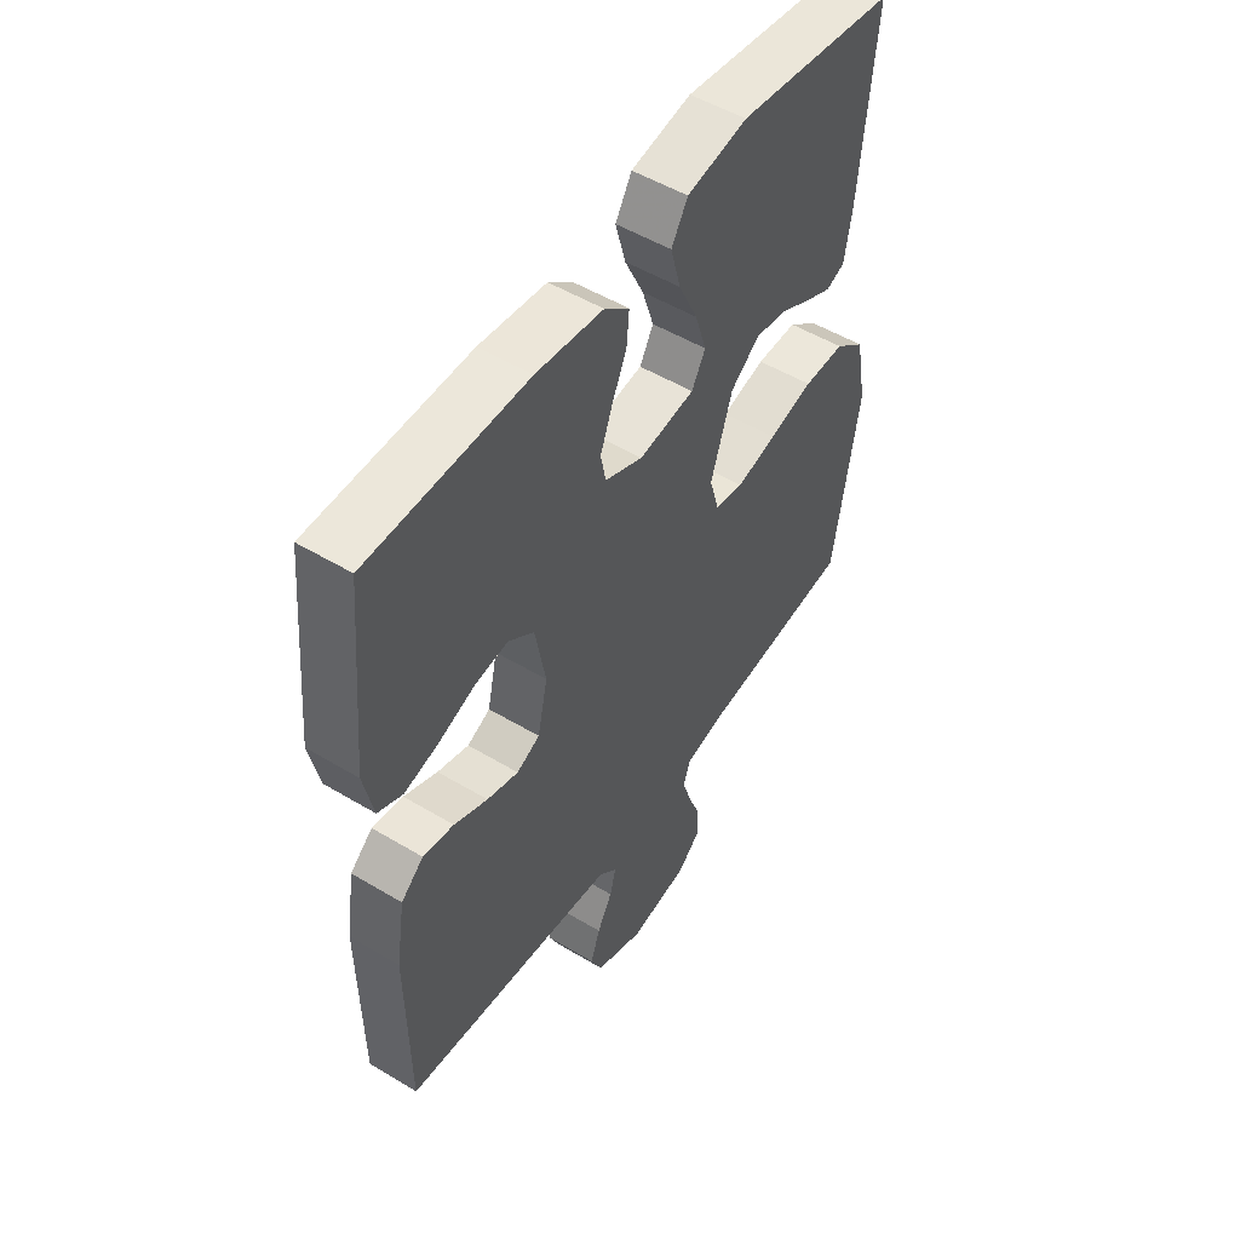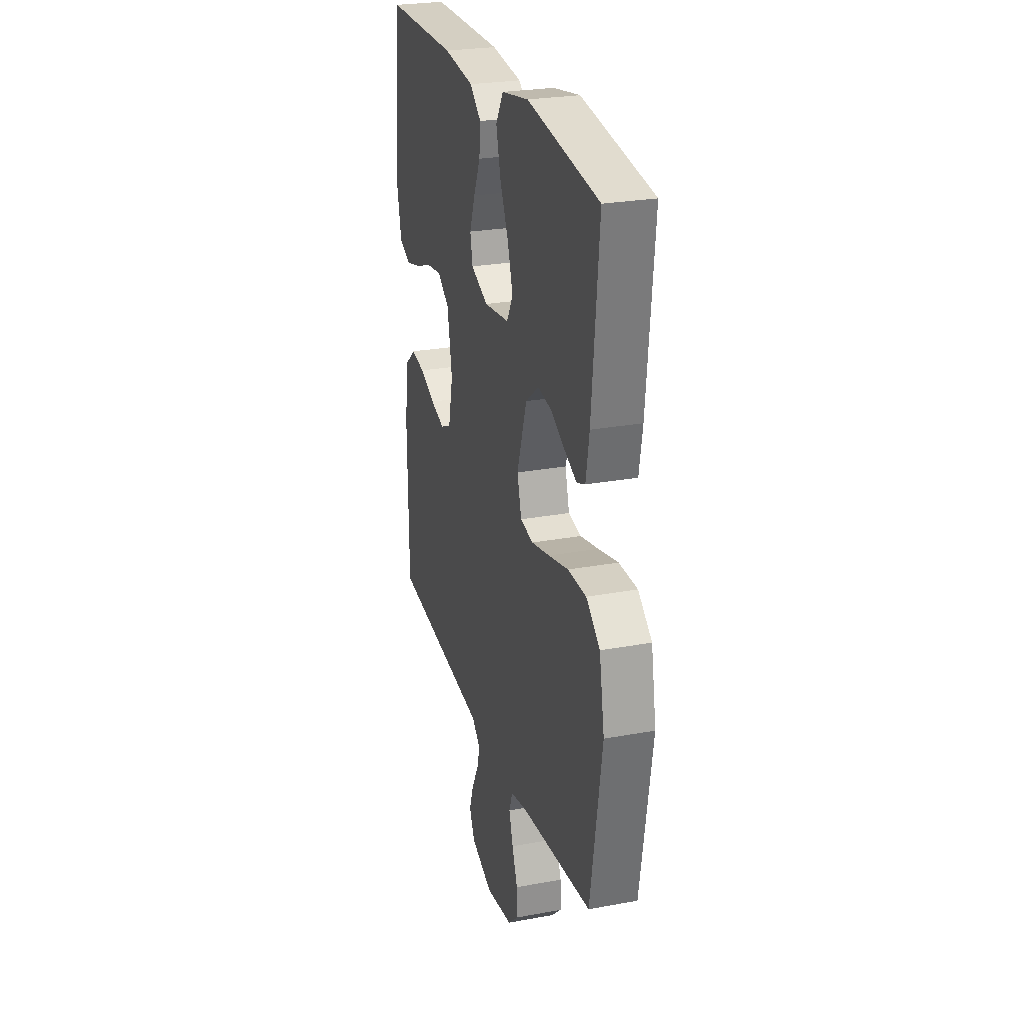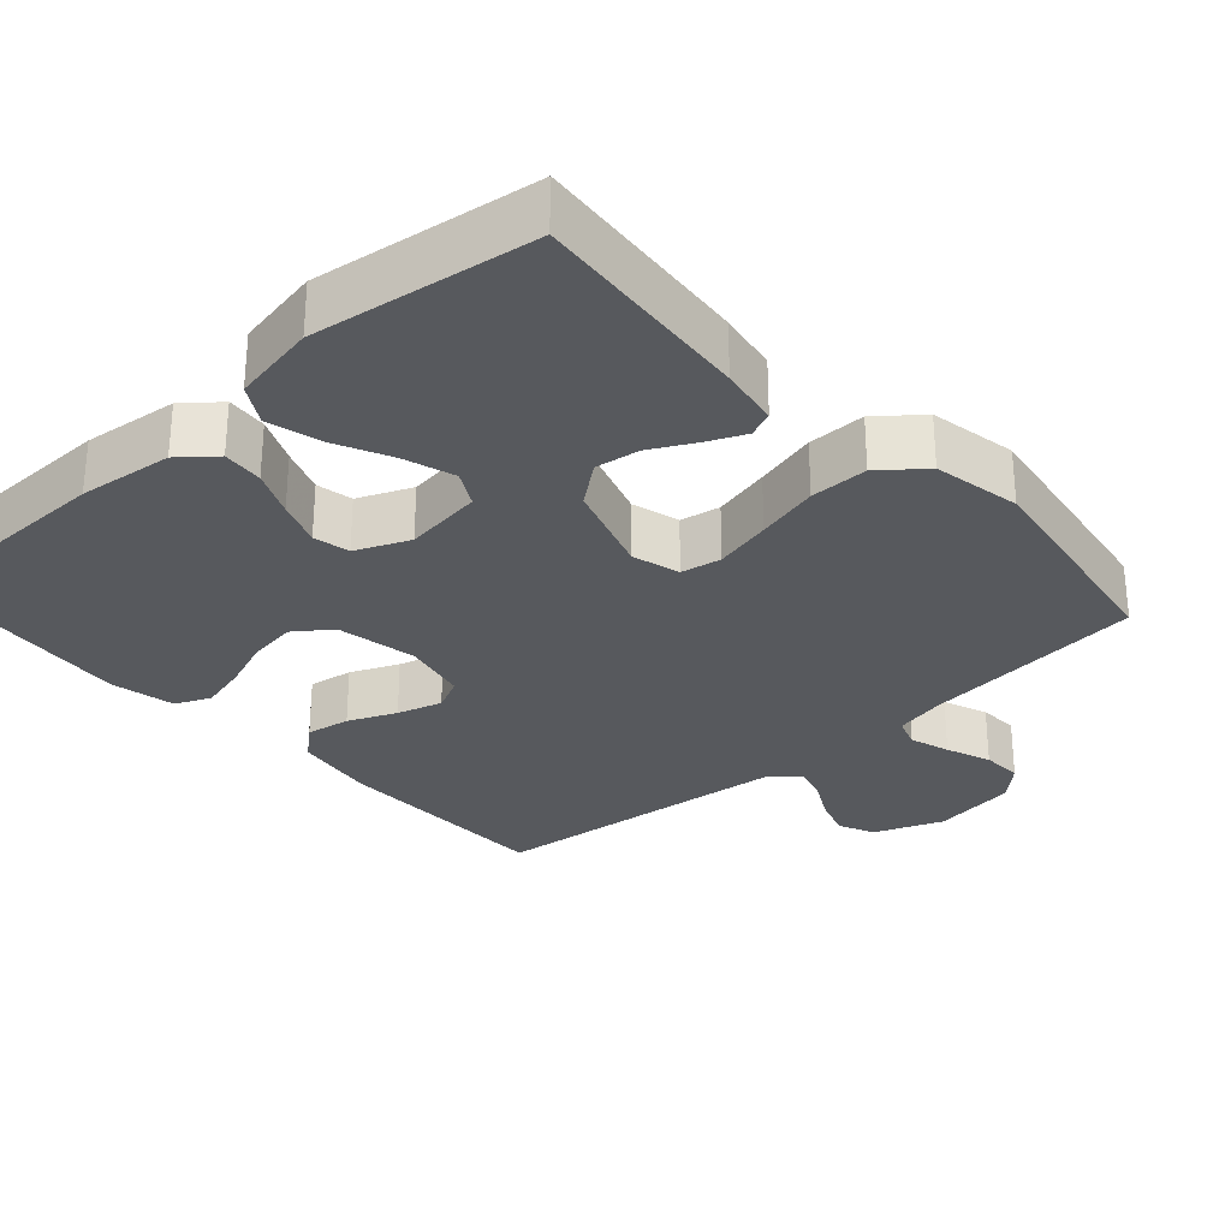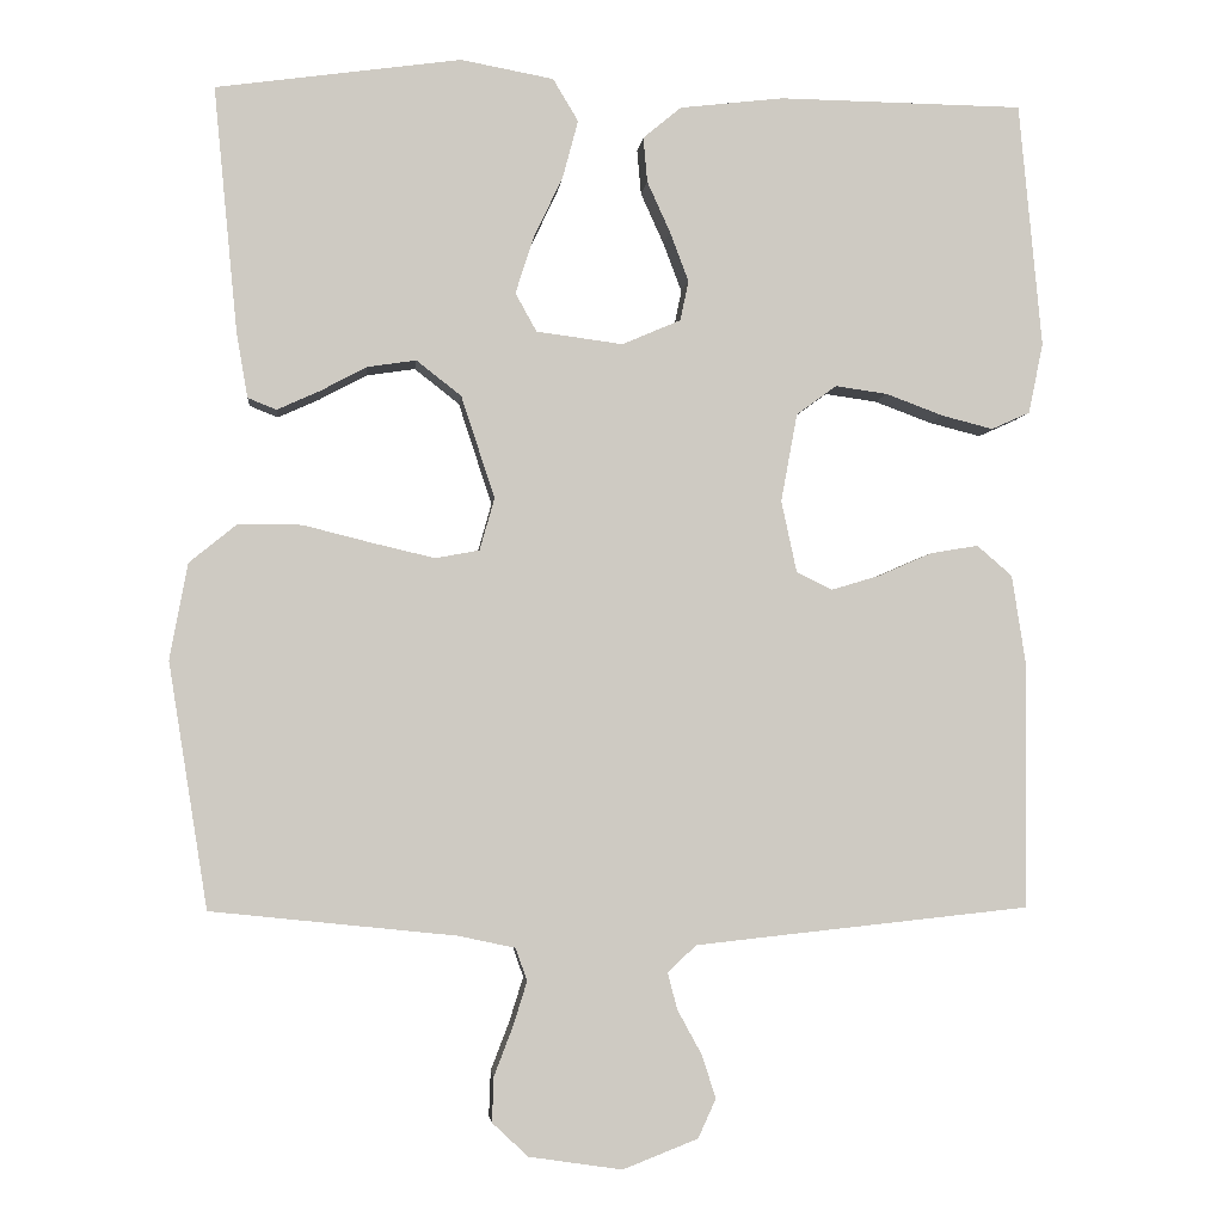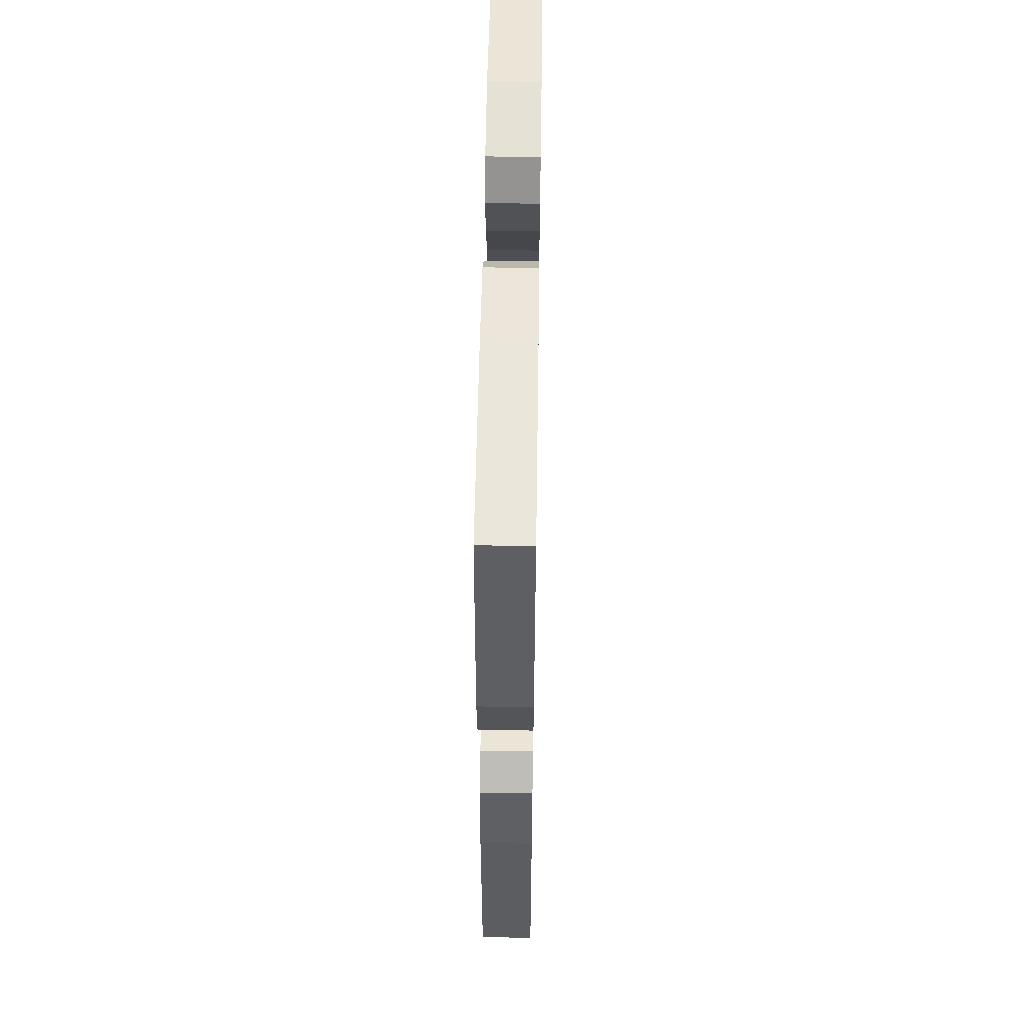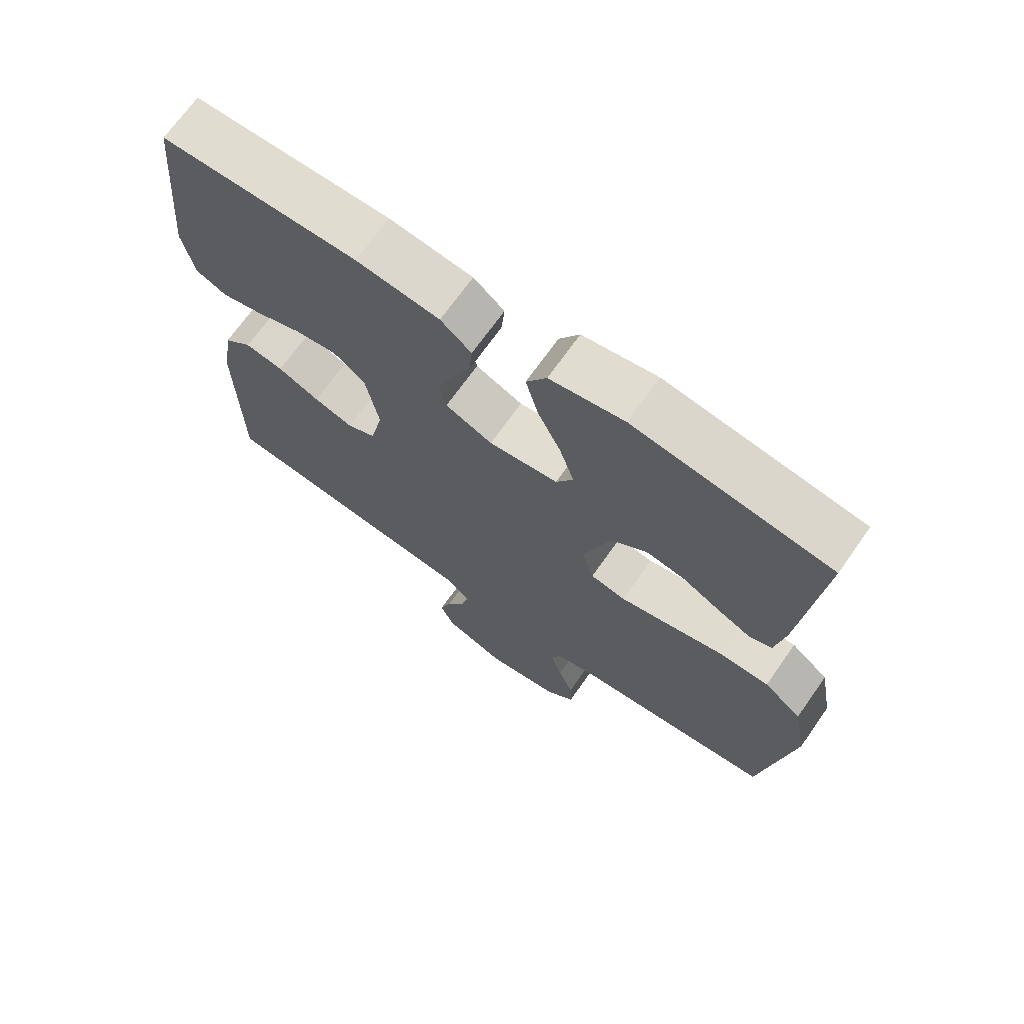
<metadata>
{"format":"obj","ext":"obj","renderer":"f3d","projection":"perspective","resolution":1024,"background":"white","views":[{"elev":51.7,"azim":-56.9,"up":"+Z"},{"elev":26.2,"azim":73.7,"up":"+Z"},{"elev":-29.4,"azim":42.1,"up":"+Y"},{"elev":-3.6,"azim":174.3,"up":"+Z"},{"elev":53.9,"azim":-89.1,"up":"+Z"},{"elev":69.7,"azim":35.2,"up":"+Z"}]}
</metadata>
<code>
v 0.5 0.07 -0.5
v 0.2 0.07 -0.531
v 0.13 0.07 -0.546
v 0.116 0.07 -0.586
v 0.133 0.07 -0.64
v 0.156 0.07 -0.7
v 0.158 0.07 -0.755
v 0.114 0.07 -0.796
v 0 0.07 -0.813
v -0.092 0.07 -0.777
v -0.114 0.07 -0.729
v -0.096 0.07 -0.675
v -0.067 0.07 -0.622
v -0.055 0.07 -0.577
v -0.09 0.07 -0.544
v -0.2 0.07 -0.532
v -0.5 0.07 -0.5
v -0.503 0.07 -0.2
v -0.486 0.07 -0.09
v -0.443 0.07 -0.053
v -0.384 0.07 -0.063
v -0.32 0.07 -0.091
v -0.26 0.07 -0.109
v -0.216 0.07 -0.088
v -0.197 0.07 0
v -0.217 0.07 0.108
v -0.266 0.07 0.144
v -0.33 0.07 0.135
v -0.4 0.07 0.109
v -0.463 0.07 0.093
v -0.51 0.07 0.114
v -0.528 0.07 0.2
v -0.5 0.07 0.5
v -0.2 0.07 0.504
v -0.073 0.07 0.489
v -0.026 0.07 0.45
v -0.031 0.07 0.395
v -0.059 0.07 0.333
v -0.082 0.07 0.272
v -0.072 0.07 0.223
v 0 0.07 0.192
v 0.106 0.07 0.206
v 0.132 0.07 0.253
v 0.11 0.07 0.322
v 0.074 0.07 0.398
v 0.055 0.07 0.469
v 0.086 0.07 0.521
v 0.2 0.07 0.542
v 0.5 0.07 0.5
v 0.471 0.07 0.2
v 0.457 0.07 0.119
v 0.422 0.07 0.105
v 0.371 0.07 0.128
v 0.313 0.07 0.159
v 0.253 0.07 0.168
v 0.198 0.07 0.125
v 0.157 0.07 0
v 0.175 0.07 -0.064
v 0.229 0.07 -0.074
v 0.306 0.07 -0.056
v 0.39 0.07 -0.035
v 0.468 0.07 -0.035
v 0.526 0.07 -0.082
v 0.548 0.07 -0.2
v 0.5 0 -0.5
v 0.2 0 -0.531
v 0.13 0 -0.546
v 0.116 0 -0.586
v 0.133 0 -0.64
v 0.156 0 -0.7
v 0.158 0 -0.755
v 0.114 0 -0.796
v 0 0 -0.813
v -0.092 0 -0.777
v -0.114 0 -0.729
v -0.096 0 -0.675
v -0.067 0 -0.622
v -0.055 0 -0.577
v -0.09 0 -0.544
v -0.2 0 -0.532
v -0.5 0 -0.5
v -0.503 0 -0.2
v -0.486 0 -0.09
v -0.443 0 -0.053
v -0.384 0 -0.063
v -0.32 0 -0.091
v -0.26 0 -0.109
v -0.216 0 -0.088
v -0.197 0 0
v -0.217 0 0.108
v -0.266 0 0.144
v -0.33 0 0.135
v -0.4 0 0.109
v -0.463 0 0.093
v -0.51 0 0.114
v -0.528 0 0.2
v -0.5 0 0.5
v -0.2 0 0.504
v -0.073 0 0.489
v -0.026 0 0.45
v -0.031 0 0.395
v -0.059 0 0.333
v -0.082 0 0.272
v -0.072 0 0.223
v 0 0 0.192
v 0.106 0 0.206
v 0.132 0 0.253
v 0.11 0 0.322
v 0.074 0 0.398
v 0.055 0 0.469
v 0.086 0 0.521
v 0.2 0 0.542
v 0.5 0 0.5
v 0.471 0 0.2
v 0.457 0 0.119
v 0.422 0 0.105
v 0.371 0 0.128
v 0.313 0 0.159
v 0.253 0 0.168
v 0.198 0 0.125
v 0.157 0 0
v 0.175 0 -0.064
v 0.229 0 -0.074
v 0.306 0 -0.056
v 0.39 0 -0.035
v 0.468 0 -0.035
v 0.526 0 -0.082
v 0.548 0 -0.2
f 64 1 2
f 63 64 2
f 62 63 2
f 61 62 2
f 60 61 2
f 59 60 2 3
f 58 59 3 4
f 57 58 4
f 52 53 54
f 51 52 54
f 50 51 54
f 49 50 54
f 48 49 54
f 47 48 54
f 46 47 54
f 45 46 54
f 44 45 54
f 43 44 54 55
f 42 43 55 56
f 36 37 38
f 35 36 38
f 34 35 38
f 33 34 38
f 32 33 38
f 31 32 38
f 30 31 38
f 29 30 38
f 28 29 38
f 27 28 38 39
f 26 27 39 40
f 20 21 22
f 19 20 22
f 18 19 22
f 17 18 22
f 16 17 22
f 15 16 22 23
f 14 15 23 24
f 11 12 13
f 10 11 13
f 9 10 13
f 8 9 13
f 7 8 13
f 6 7 13
f 5 6 13
f 4 5 13 14
f 14 24 25
f 4 14 25
f 57 4 25
f 57 25 26
f 56 57 26
f 42 56 26
f 41 42 26
f 26 40 41
f 66 65 128
f 66 128 127
f 66 127 126
f 66 126 125
f 66 125 124
f 67 66 124 123
f 68 67 123 122
f 68 122 121
f 118 117 116
f 118 116 115
f 118 115 114
f 118 114 113
f 118 113 112
f 118 112 111
f 118 111 110
f 118 110 109
f 118 109 108
f 119 118 108 107
f 120 119 107 106
f 102 101 100
f 102 100 99
f 102 99 98
f 102 98 97
f 102 97 96
f 102 96 95
f 102 95 94
f 102 94 93
f 102 93 92
f 103 102 92 91
f 104 103 91 90
f 86 85 84
f 86 84 83
f 86 83 82
f 86 82 81
f 86 81 80
f 87 86 80 79
f 88 87 79 78
f 77 76 75
f 77 75 74
f 77 74 73
f 77 73 72
f 77 72 71
f 77 71 70
f 77 70 69
f 78 77 69 68
f 89 88 78
f 89 78 68
f 89 68 121
f 90 89 121
f 90 121 120
f 90 120 106
f 90 106 105
f 105 104 90
f 1 65 66 2
f 2 66 67 3
f 3 67 68 4
f 4 68 69 5
f 5 69 70 6
f 6 70 71 7
f 7 71 72 8
f 8 72 73 9
f 9 73 74 10
f 10 74 75 11
f 11 75 76 12
f 12 76 77 13
f 13 77 78 14
f 14 78 79 15
f 15 79 80 16
f 16 80 81 17
f 17 81 82 18
f 18 82 83 19
f 19 83 84 20
f 20 84 85 21
f 21 85 86 22
f 22 86 87 23
f 23 87 88 24
f 24 88 89 25
f 25 89 90 26
f 26 90 91 27
f 27 91 92 28
f 28 92 93 29
f 29 93 94 30
f 30 94 95 31
f 31 95 96 32
f 32 96 97 33
f 33 97 98 34
f 34 98 99 35
f 35 99 100 36
f 36 100 101 37
f 37 101 102 38
f 38 102 103 39
f 39 103 104 40
f 40 104 105 41
f 41 105 106 42
f 42 106 107 43
f 43 107 108 44
f 44 108 109 45
f 45 109 110 46
f 46 110 111 47
f 47 111 112 48
f 48 112 113 49
f 49 113 114 50
f 50 114 115 51
f 51 115 116 52
f 52 116 117 53
f 53 117 118 54
f 54 118 119 55
f 55 119 120 56
f 56 120 121 57
f 57 121 122 58
f 58 122 123 59
f 59 123 124 60
f 60 124 125 61
f 61 125 126 62
f 62 126 127 63
f 63 127 128 64
f 64 128 65 1

</code>
